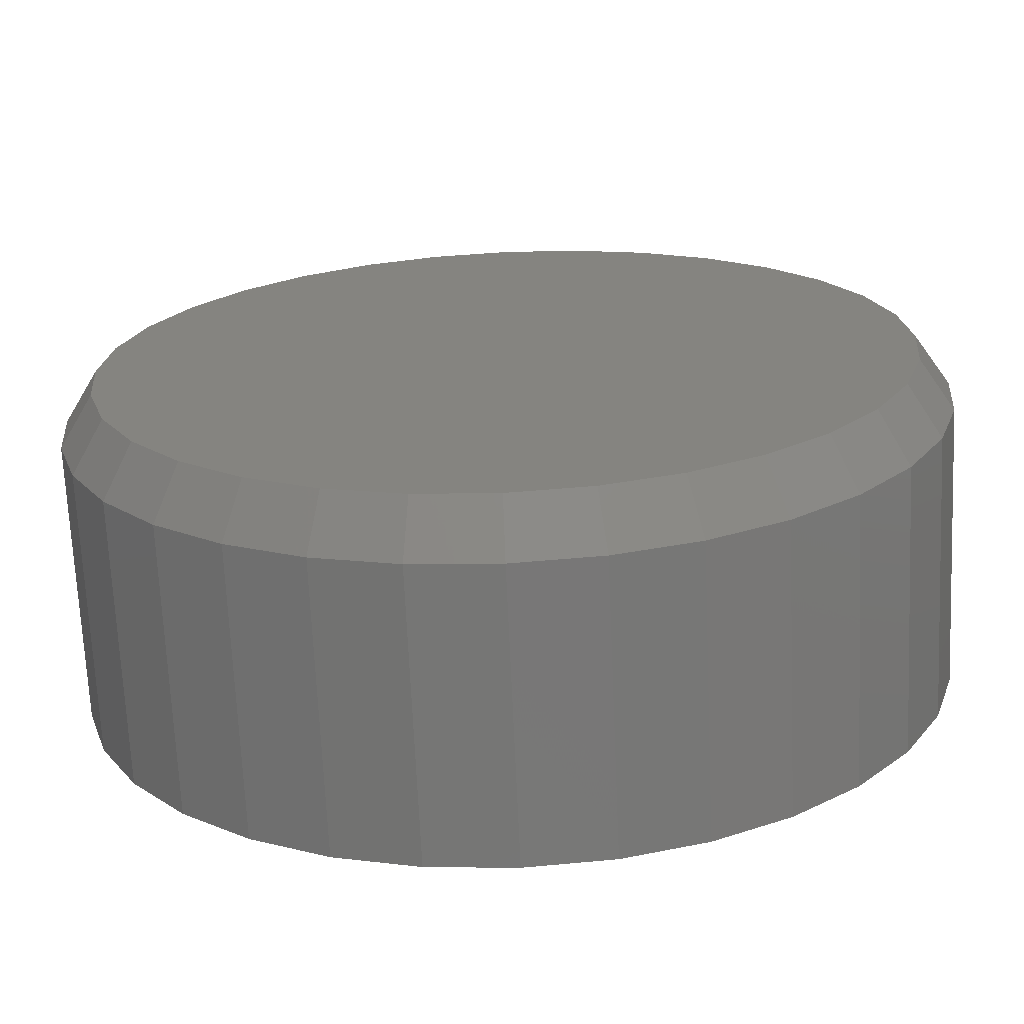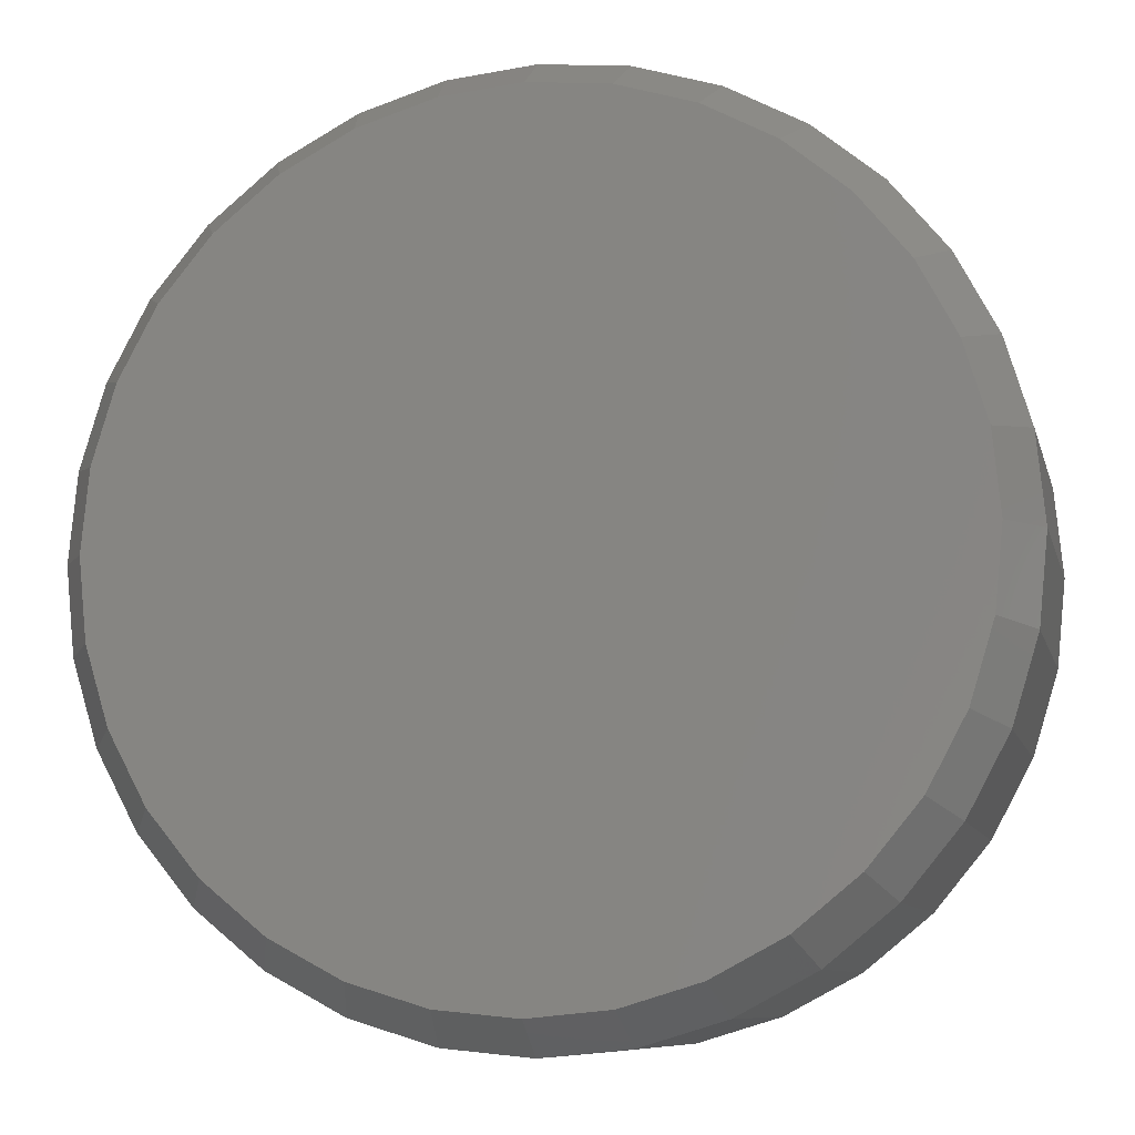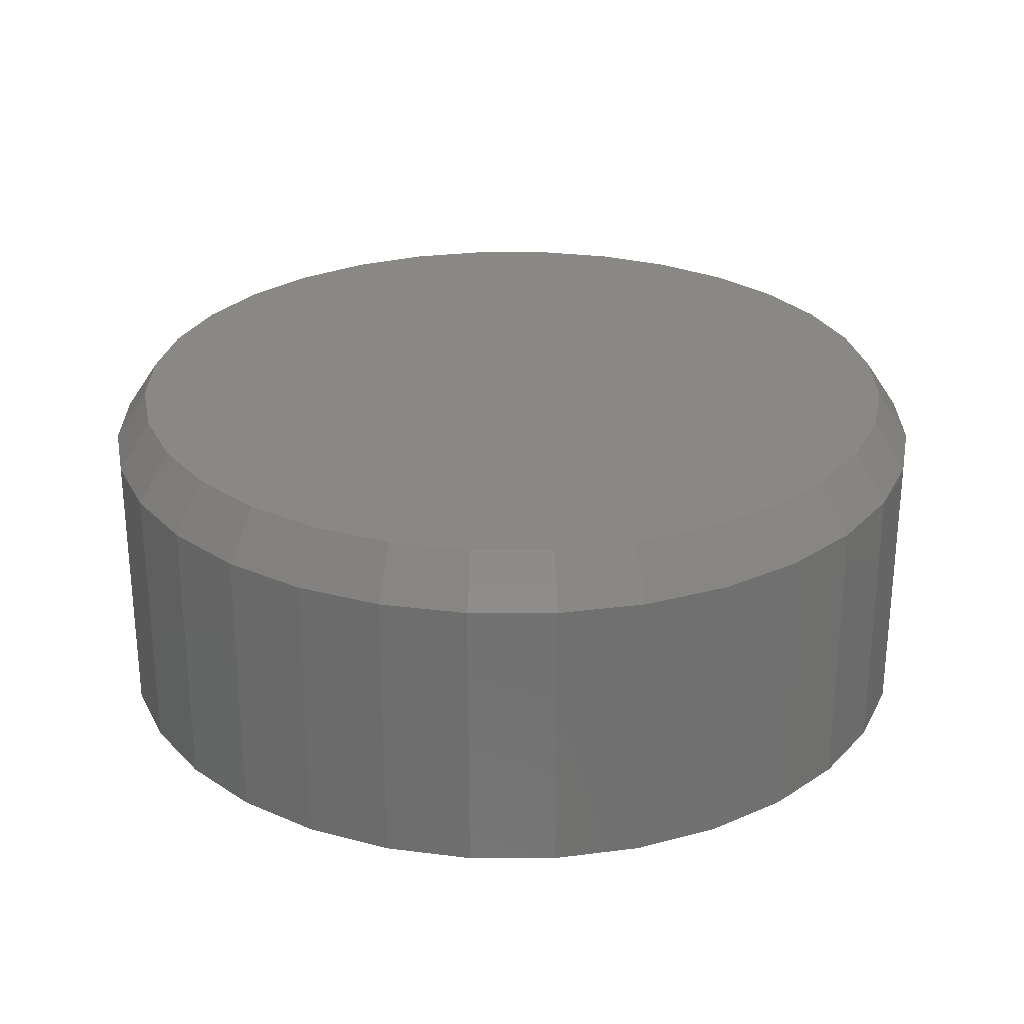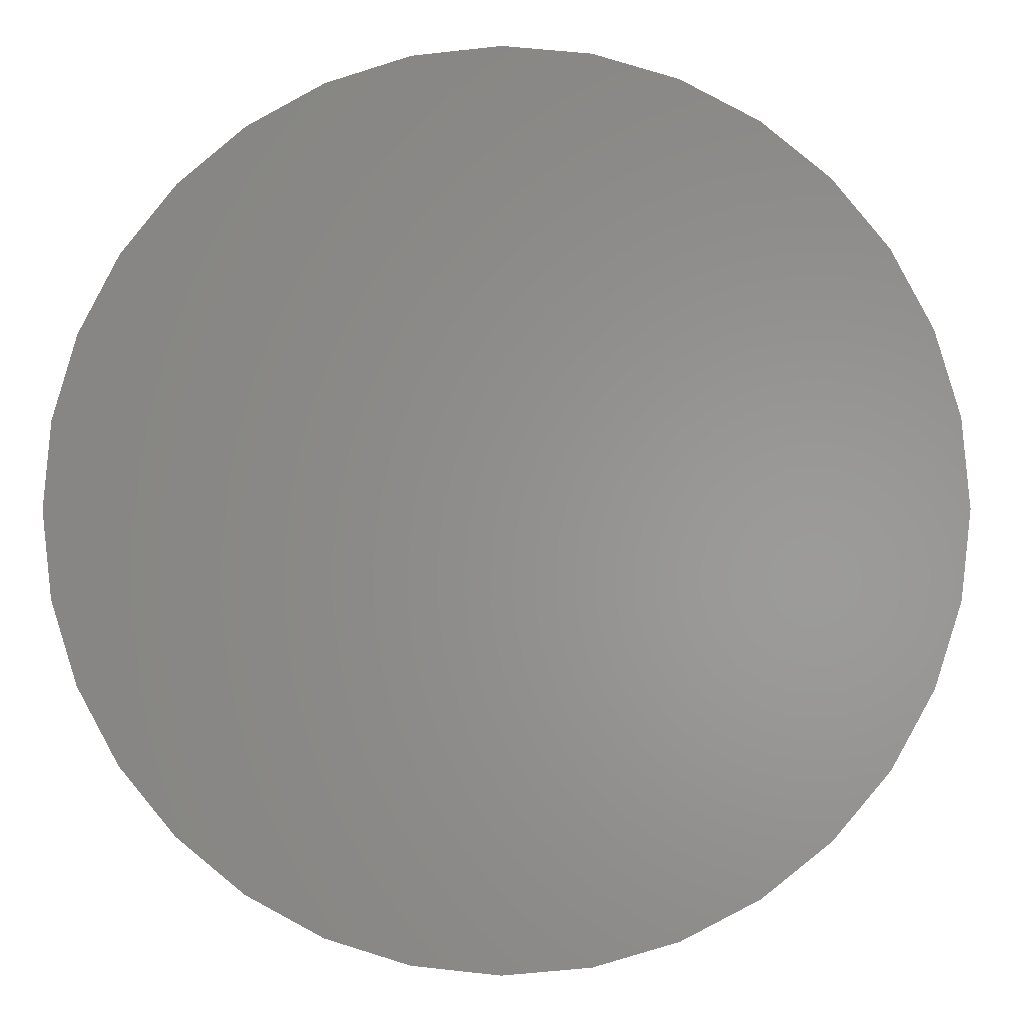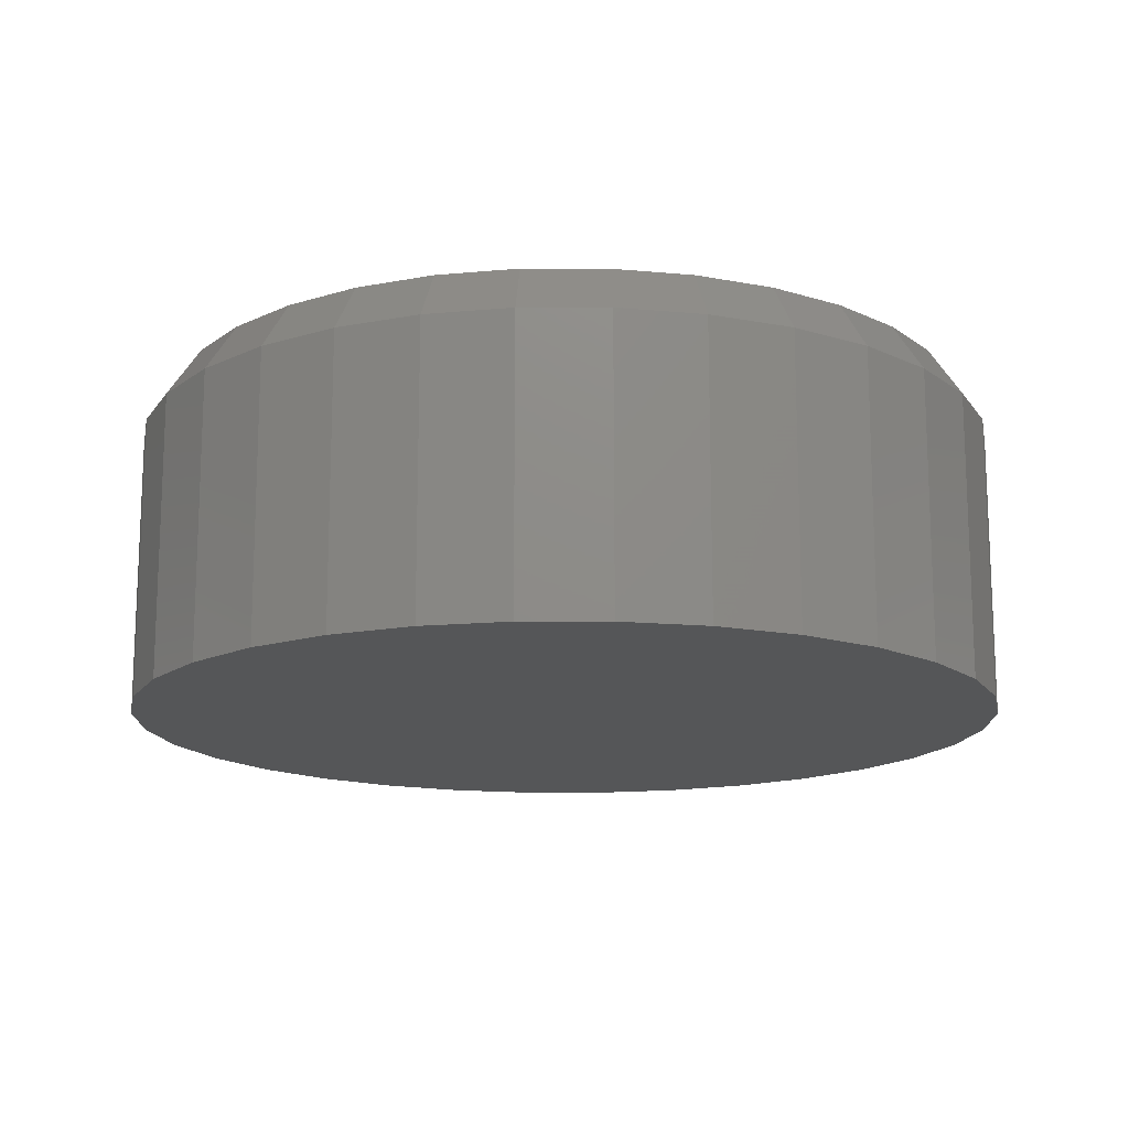
<metadata>
{"format":"stl","ext":"stl","renderer":"f3d","projection":"perspective","resolution":1024,"background":"white","views":[{"elev":-69.7,"azim":2.6,"up":"+Y"},{"elev":-9.0,"azim":13.1,"up":"+Y"},{"elev":27.2,"azim":-28.2,"up":"+Z"},{"elev":-0.8,"azim":-176.5,"up":"+Y"},{"elev":-15.0,"azim":-28.1,"up":"+Z"}]}
</metadata>
<code>
# stl→obj: 96 verts, 188 faces
v -0.0291 0.1906 0
v 0.04489 0.1906 0
v 0.007895 0.1942 0
v -0.06468 0.1798 0
v 0.08047 0.1798 0
v 0.08047 -0.1706 0
v -0.0291 -0.1814 0
v 0.04489 -0.1814 0
v 0.007896 -0.185 0
v 0.1133 0.1623 0
v -0.09746 0.1623 0
v 0.142 0.1387 0
v -0.1262 0.1387 0
v 0.1656 0.11 0
v -0.1498 0.11 0
v 0.1831 0.07718 0
v -0.1673 0.07718 0
v 0.1939 0.0416 0
v -0.1781 0.0416 0
v 0.1975 0.004605 0
v -0.1817 0.004606 0
v 0.1939 -0.03239 0
v -0.1781 -0.03239 0
v 0.1831 -0.06797 0
v -0.1673 -0.06797 0
v 0.1656 -0.1008 0
v -0.1498 -0.1008 0
v 0.142 -0.1295 0
v -0.1262 -0.1295 0
v 0.1133 -0.1531 0
v -0.09746 -0.1531 0
v -0.06468 -0.1706 0
v 0.2132 0.004605 -0.1562
v 0.2132 0.004605 -0.02344
v 0.2092 -0.03544 -0.1562
v 0.2092 -0.03544 -0.02344
v 0.1975 -0.07395 -0.1562
v 0.1975 -0.07395 -0.02344
v 0.1786 -0.1094 -0.1562
v 0.1786 -0.1094 -0.02344
v 0.153 -0.1405 -0.1562
v 0.153 -0.1405 -0.02344
v 0.1219 -0.1661 -0.1562
v 0.1219 -0.1661 -0.02344
v 0.08645 -0.185 -0.1562
v 0.08645 -0.185 -0.02344
v 0.04794 -0.1967 -0.1562
v 0.04794 -0.1967 -0.02344
v 0.007895 -0.2007 -0.1562
v 0.007895 -0.2007 -0.02344
v -0.03215 -0.1967 -0.1562
v -0.03215 -0.1967 -0.02344
v -0.07066 -0.185 -0.1562
v -0.07066 -0.185 -0.02344
v -0.1061 -0.1661 -0.1562
v -0.1061 -0.1661 -0.02344
v -0.1372 -0.1405 -0.1562
v -0.1372 -0.1405 -0.02344
v -0.1628 -0.1094 -0.1562
v -0.1628 -0.1094 -0.02344
v -0.1817 -0.07395 -0.1562
v -0.1817 -0.07395 -0.02344
v -0.1934 -0.03544 -0.1562
v -0.1934 -0.03544 -0.02344
v -0.1974 0.004605 -0.1562
v -0.1974 0.004605 -0.02344
v -0.1934 0.04465 -0.1562
v -0.1934 0.04465 -0.02344
v -0.1817 0.08316 -0.1562
v -0.1817 0.08316 -0.02344
v -0.1628 0.1186 -0.1562
v -0.1628 0.1186 -0.02344
v -0.1372 0.1497 -0.1562
v -0.1372 0.1497 -0.02344
v -0.1061 0.1753 -0.1562
v -0.1061 0.1753 -0.02344
v -0.07066 0.1942 -0.1562
v -0.07066 0.1942 -0.02344
v -0.03215 0.2059 -0.1562
v -0.03215 0.2059 -0.02344
v 0.007895 0.2099 -0.1562
v 0.007895 0.2099 -0.02344
v 0.04794 0.2059 -0.1562
v 0.04794 0.2059 -0.02344
v 0.08645 0.1942 -0.1562
v 0.08645 0.1942 -0.02344
v 0.1219 0.1753 -0.1562
v 0.1219 0.1753 -0.02344
v 0.153 0.1497 -0.1562
v 0.153 0.1497 -0.02344
v 0.1786 0.1186 -0.1562
v 0.1786 0.1186 -0.02344
v 0.1975 0.08316 -0.1562
v 0.1975 0.08316 -0.02344
v 0.2092 0.04465 -0.1562
v 0.2092 0.04465 -0.02344
f 1 2 3
f 2 1 4
f 2 4 5
f 6 7 8
f 8 7 9
f 5 4 10
f 10 4 11
f 10 11 12
f 12 11 13
f 12 13 14
f 14 13 15
f 14 15 16
f 16 15 17
f 16 17 18
f 18 17 19
f 18 19 20
f 20 19 21
f 20 21 22
f 22 21 23
f 22 23 24
f 24 23 25
f 24 25 26
f 26 25 27
f 26 27 28
f 28 27 29
f 28 29 30
f 30 29 31
f 30 31 6
f 6 31 32
f 6 32 7
f 33 34 35
f 35 34 36
f 35 36 37
f 37 36 38
f 37 38 39
f 39 38 40
f 39 40 41
f 41 40 42
f 41 42 43
f 43 42 44
f 43 44 45
f 45 44 46
f 45 46 47
f 47 46 48
f 47 48 49
f 49 48 50
f 49 50 51
f 51 50 52
f 51 52 53
f 53 52 54
f 53 54 55
f 55 54 56
f 55 56 57
f 57 56 58
f 57 58 59
f 59 58 60
f 59 60 61
f 61 60 62
f 61 62 63
f 63 62 64
f 63 64 65
f 65 64 66
f 65 66 67
f 67 66 68
f 67 68 69
f 69 68 70
f 69 70 71
f 71 70 72
f 71 72 73
f 73 72 74
f 73 74 75
f 75 74 76
f 75 76 77
f 77 76 78
f 77 78 79
f 79 78 80
f 79 80 81
f 81 80 82
f 81 82 83
f 83 82 84
f 83 84 85
f 85 84 86
f 85 86 87
f 87 86 88
f 87 88 89
f 89 88 90
f 89 90 91
f 91 90 92
f 91 92 93
f 93 92 94
f 93 94 95
f 95 94 96
f 95 96 33
f 33 96 34
f 76 4 78
f 78 4 1
f 78 1 80
f 80 1 3
f 80 3 82
f 82 3 2
f 82 2 84
f 4 76 11
f 11 76 74
f 11 74 13
f 13 74 72
f 13 72 15
f 15 72 70
f 15 70 17
f 17 70 68
f 17 68 19
f 19 68 66
f 19 66 21
f 12 88 10
f 10 88 86
f 10 86 5
f 5 86 84
f 5 84 2
f 88 12 90
f 90 12 14
f 90 14 92
f 92 14 16
f 92 16 94
f 94 16 18
f 94 18 96
f 96 18 20
f 96 20 34
f 44 6 46
f 46 6 8
f 46 8 48
f 48 8 9
f 48 9 50
f 50 9 7
f 50 7 52
f 6 44 30
f 30 44 42
f 30 42 28
f 28 42 40
f 28 40 26
f 26 40 38
f 26 38 24
f 24 38 36
f 24 36 22
f 22 36 34
f 22 34 20
f 29 56 31
f 31 56 54
f 31 54 32
f 32 54 52
f 32 52 7
f 56 29 58
f 58 29 27
f 58 27 60
f 60 27 25
f 60 25 62
f 62 25 23
f 62 23 64
f 64 23 21
f 64 21 66
f 81 83 79
f 77 79 83
f 85 77 83
f 47 51 45
f 49 51 47
f 51 53 45
f 45 53 55
f 45 55 43
f 43 55 57
f 43 57 41
f 41 57 59
f 41 59 39
f 39 59 61
f 39 61 37
f 37 61 63
f 37 63 35
f 35 63 65
f 35 65 33
f 33 65 67
f 33 67 95
f 95 67 69
f 95 69 93
f 93 69 71
f 93 71 91
f 91 71 73
f 91 73 89
f 89 73 75
f 89 75 87
f 87 75 77
f 87 77 85

</code>
